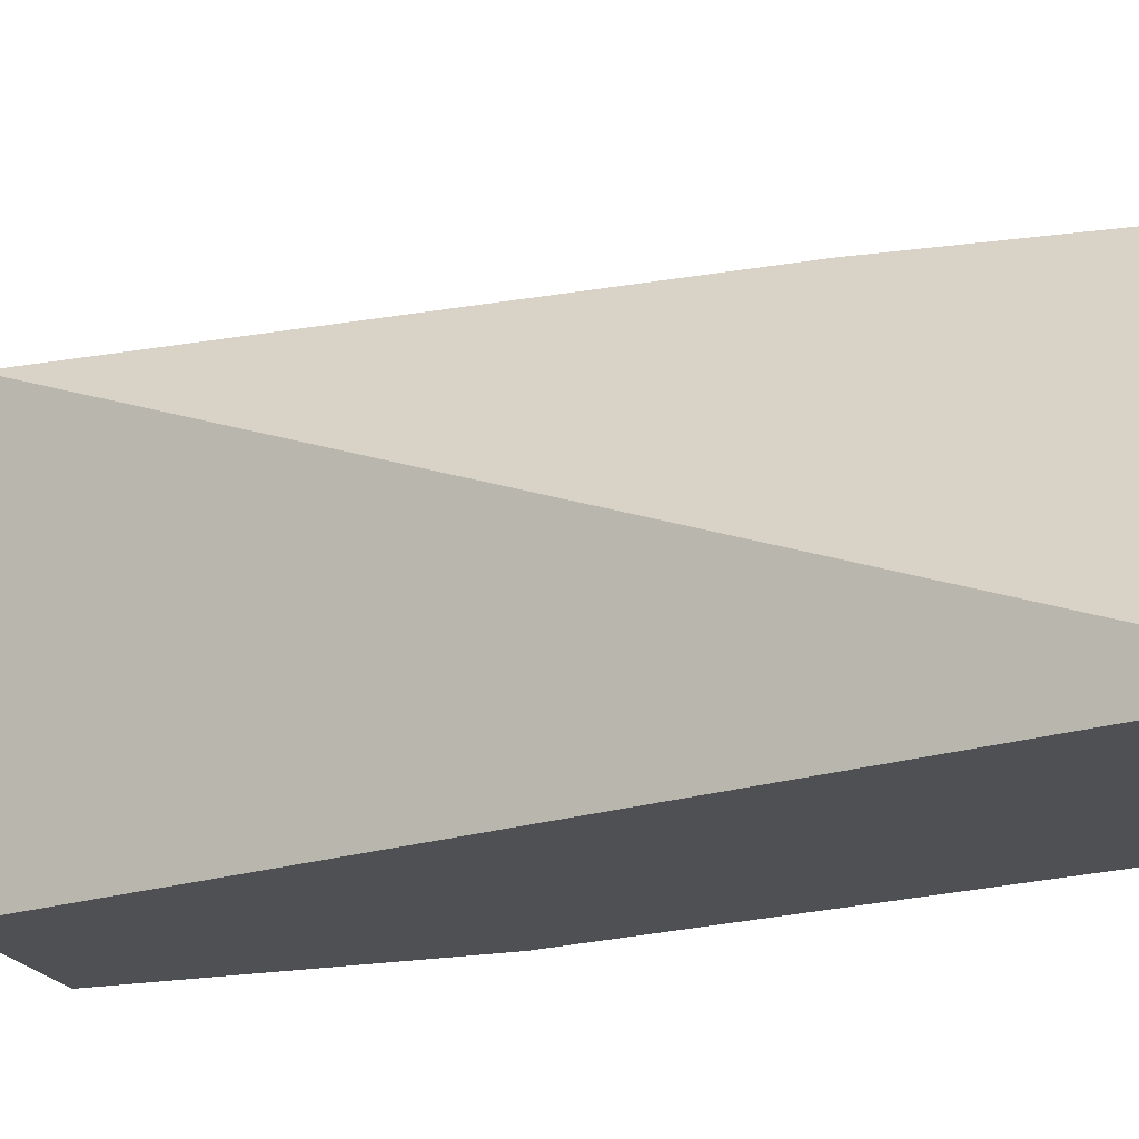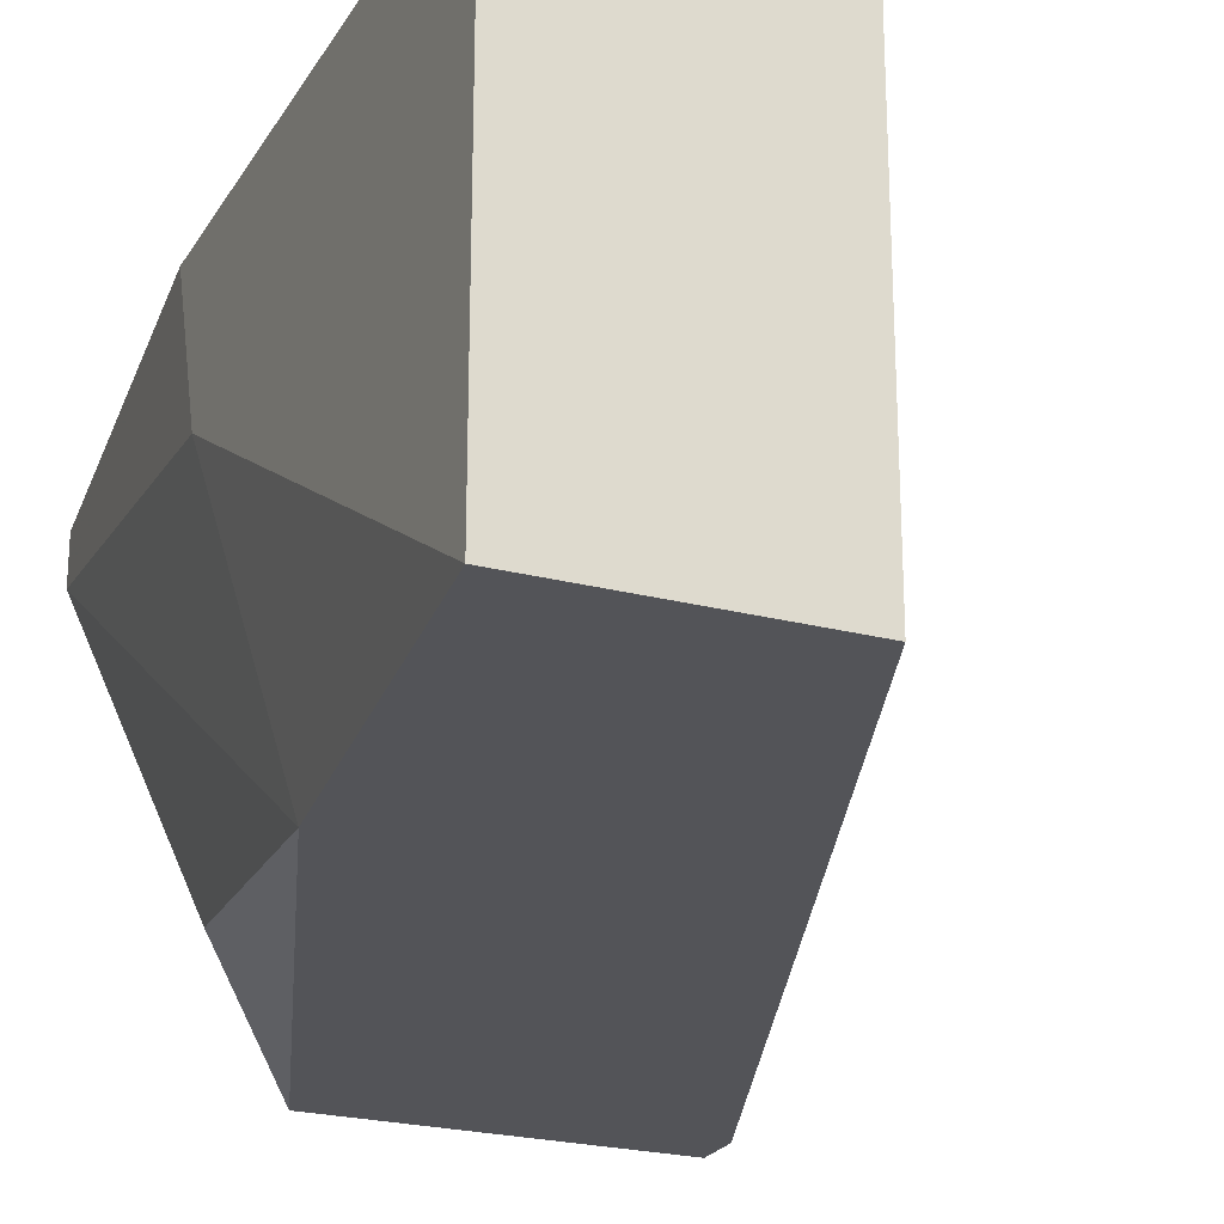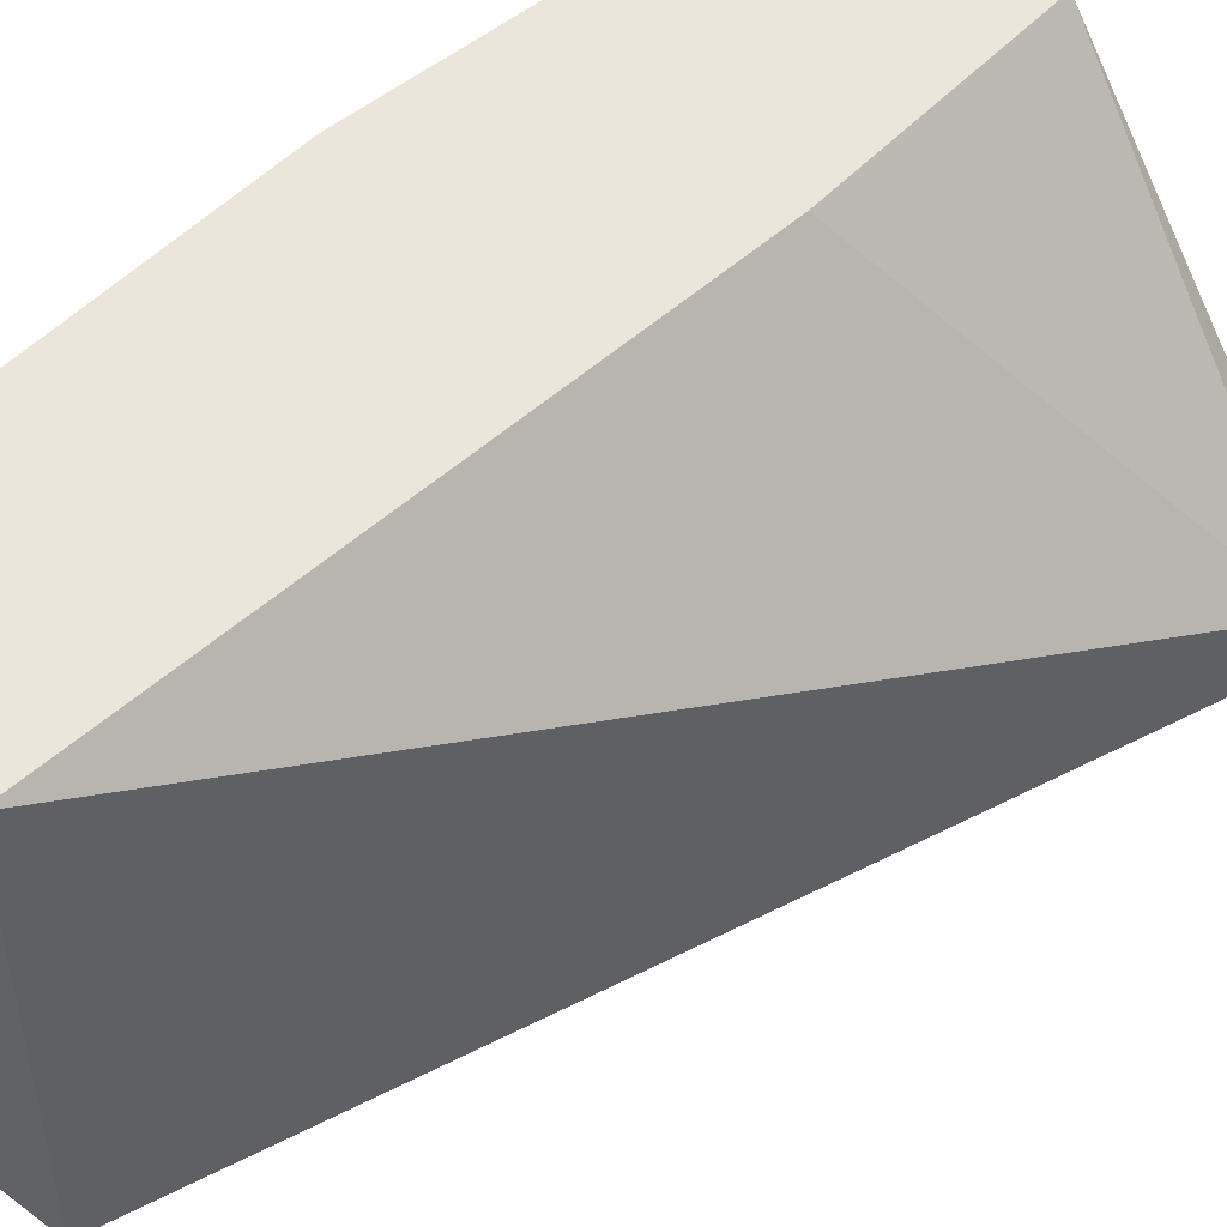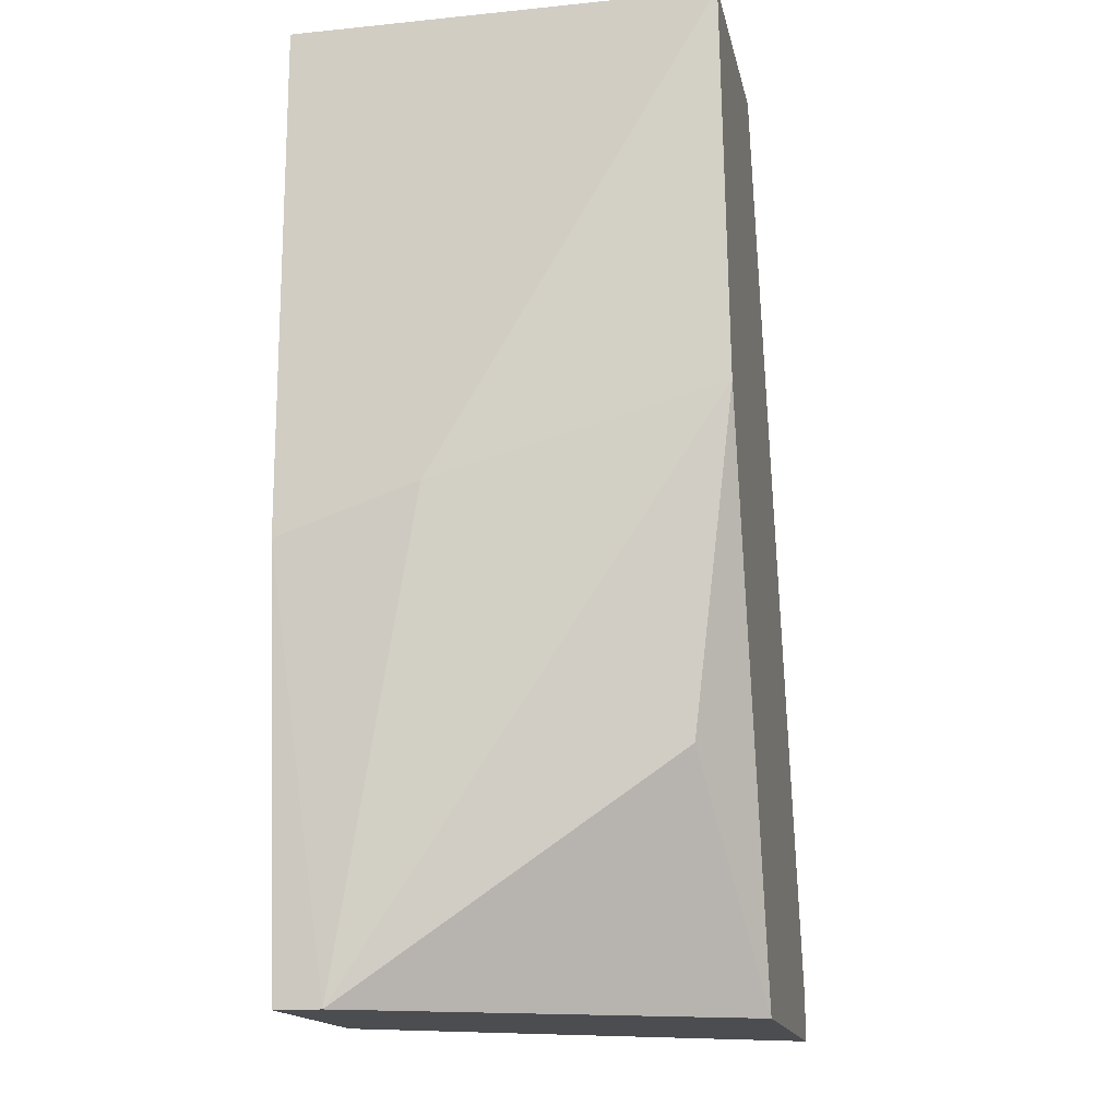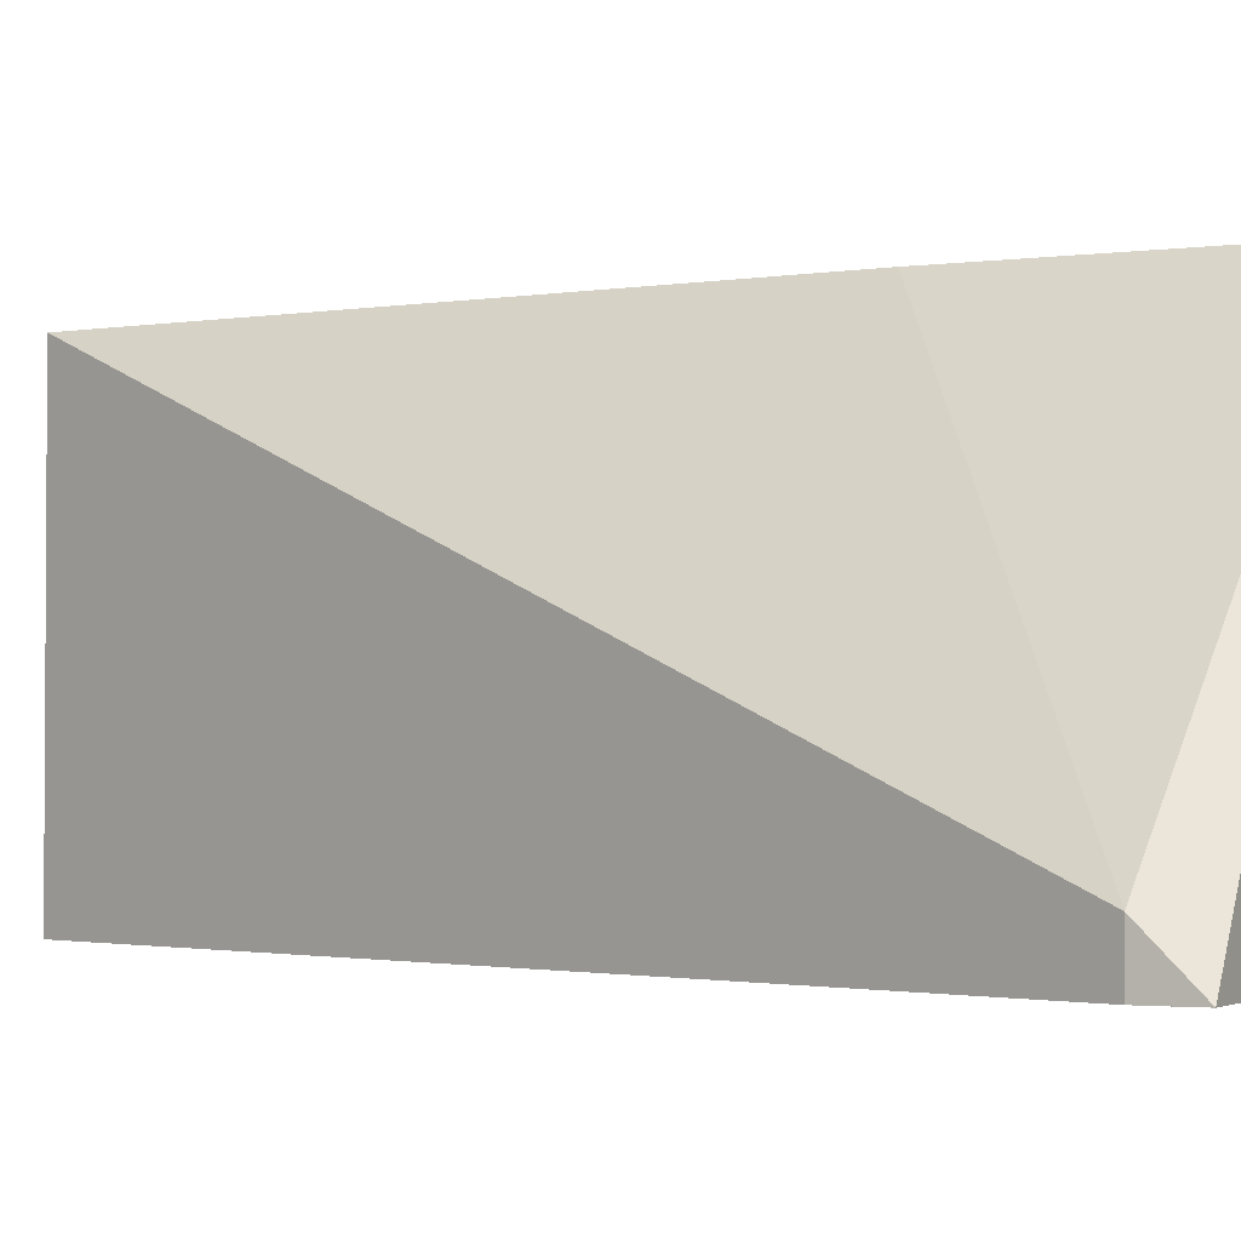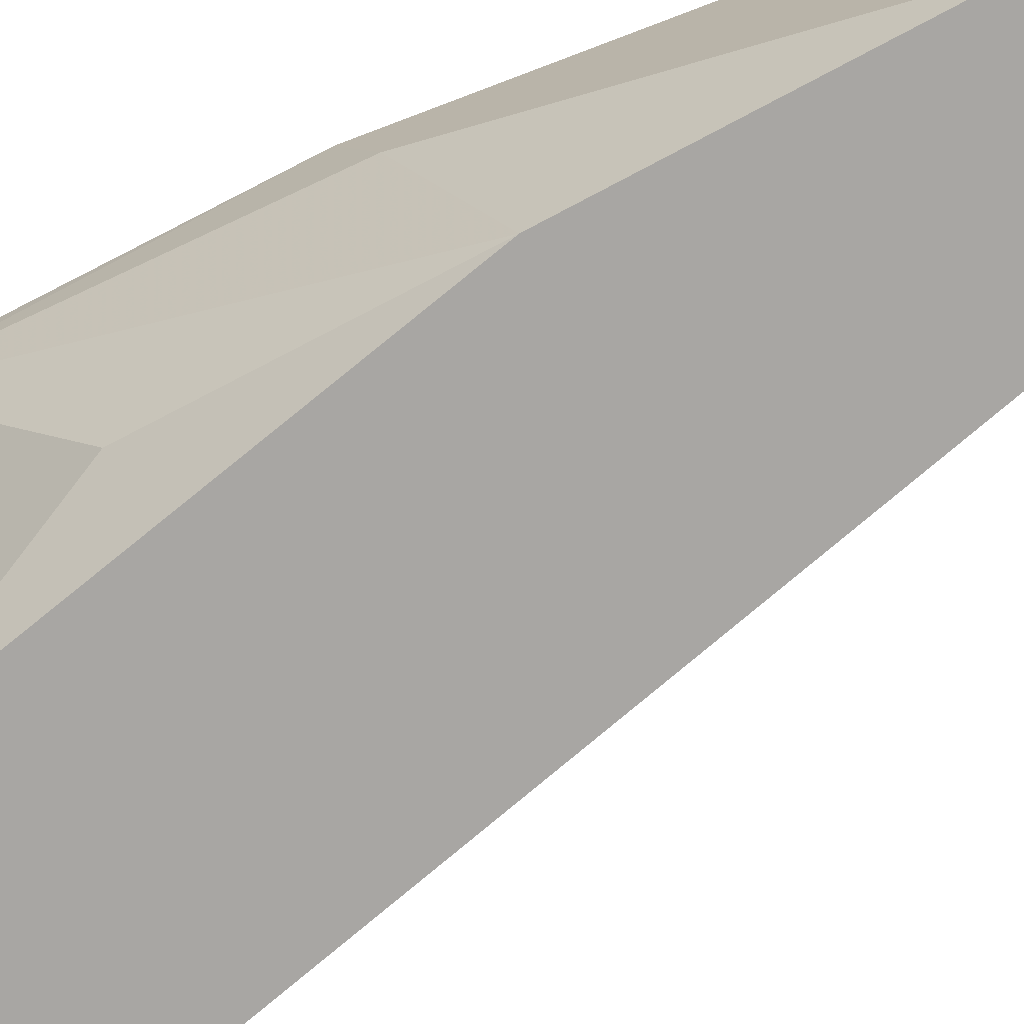
<metadata>
{"format":"obj","ext":"obj","renderer":"f3d","projection":"perspective","resolution":1024,"background":"white","views":[{"elev":-18.6,"azim":104.4,"up":"+Y"},{"elev":-23.5,"azim":-23.7,"up":"+Y"},{"elev":48.1,"azim":39.8,"up":"+Y"},{"elev":-16.0,"azim":-78.3,"up":"+Z"},{"elev":-2.3,"azim":116.3,"up":"+Y"},{"elev":-74.3,"azim":-69.3,"up":"+Y"}]}
</metadata>
<code>
v -0.016 -0.001612 0.02027
v -0.016 -0.001612 0.01537
v -0.0111 -0.008961 0.01619
v -0.0111 -0.008961 0.01537
v -0.0111 -0.008144 0.01619
v -0.02008 -0.001612 0.01537
v -0.02008 -0.008961 0.02516
v -0.02008 -0.00243 0.01537
v -0.01927 -0.008144 0.01945
v -0.01682 -0.001612 0.0317
v -0.01682 -0.008961 0.01537
v -0.01682 -0.008961 0.0317
v -0.0209 -0.001612 0.02272
v -0.0209 -0.001612 0.0317
v -0.0209 -0.008961 0.0317
v -0.0209 -0.004063 0.02353
f 6 8 13
f 3 5 10
f 3 15 11
f 3 10 12
f 10 15 12
f 15 3 12
f 6 10 2
f 11 6 2
f 16 15 14
f 15 10 14
f 10 6 14
f 5 3 4
f 3 11 4
f 2 5 4
f 11 2 4
f 10 5 1
f 5 2 1
f 2 10 1
f 15 16 7
f 11 15 7
f 9 11 7
f 9 7 8
f 6 11 8
f 11 9 8
f 7 16 8
f 16 14 13
f 14 6 13
f 8 16 13

</code>
